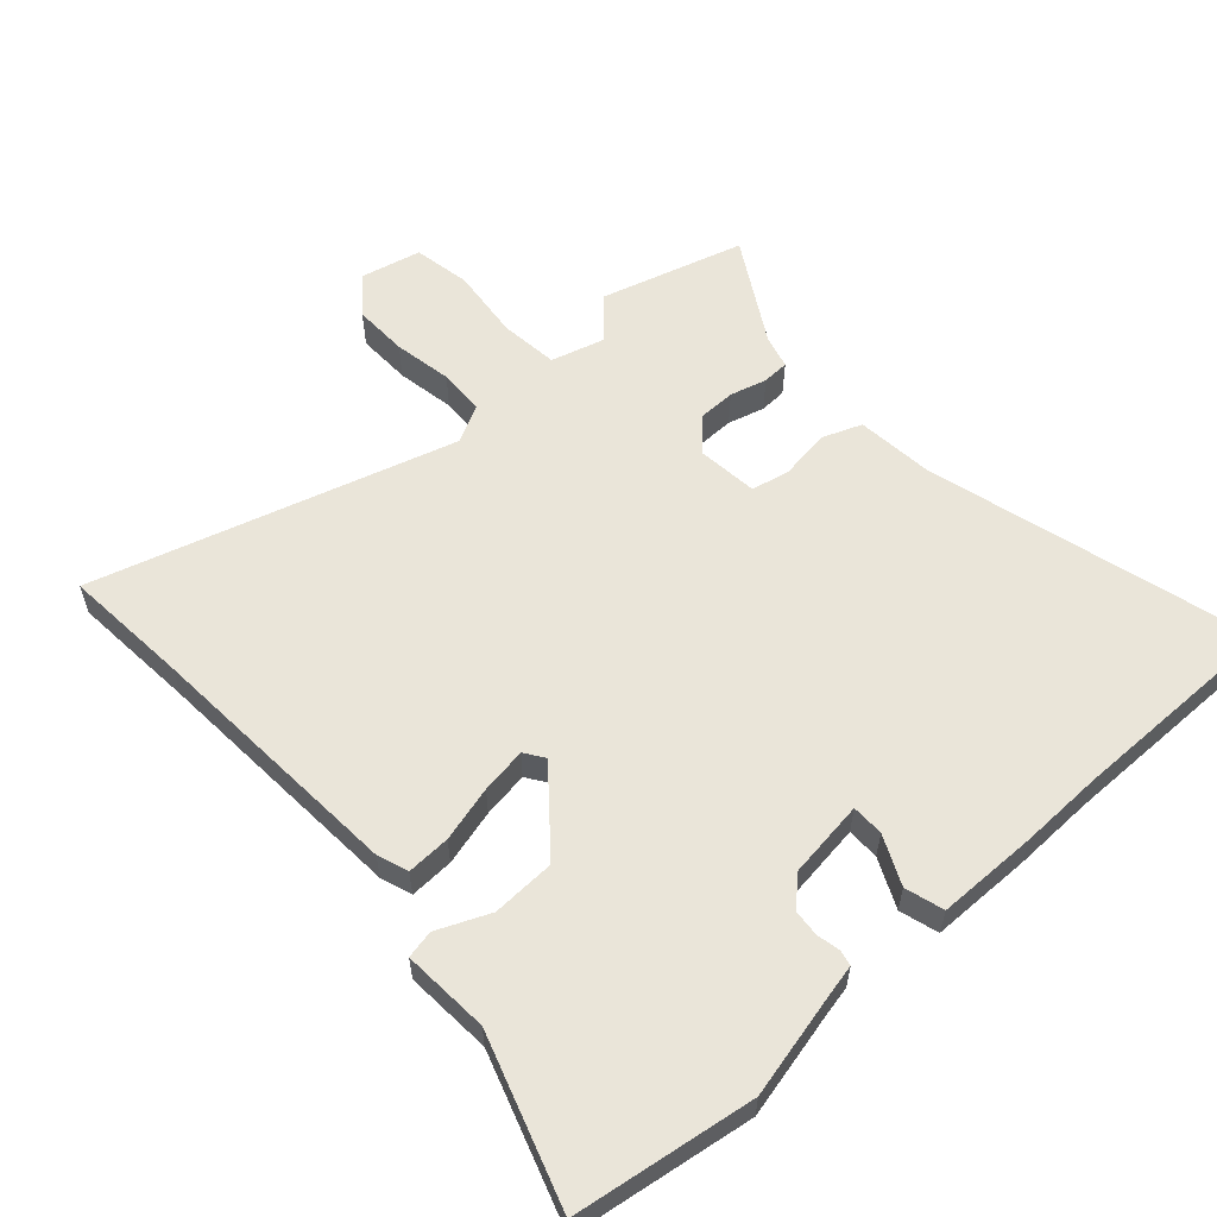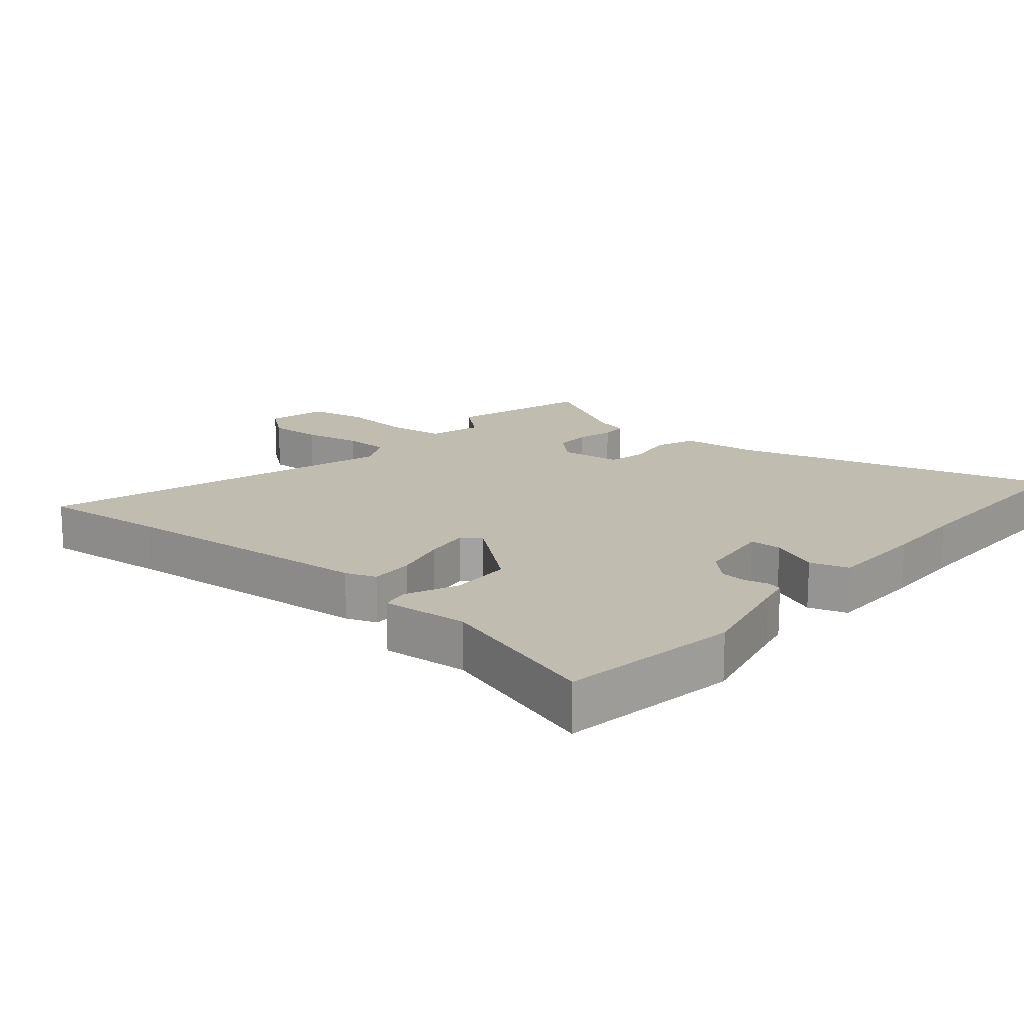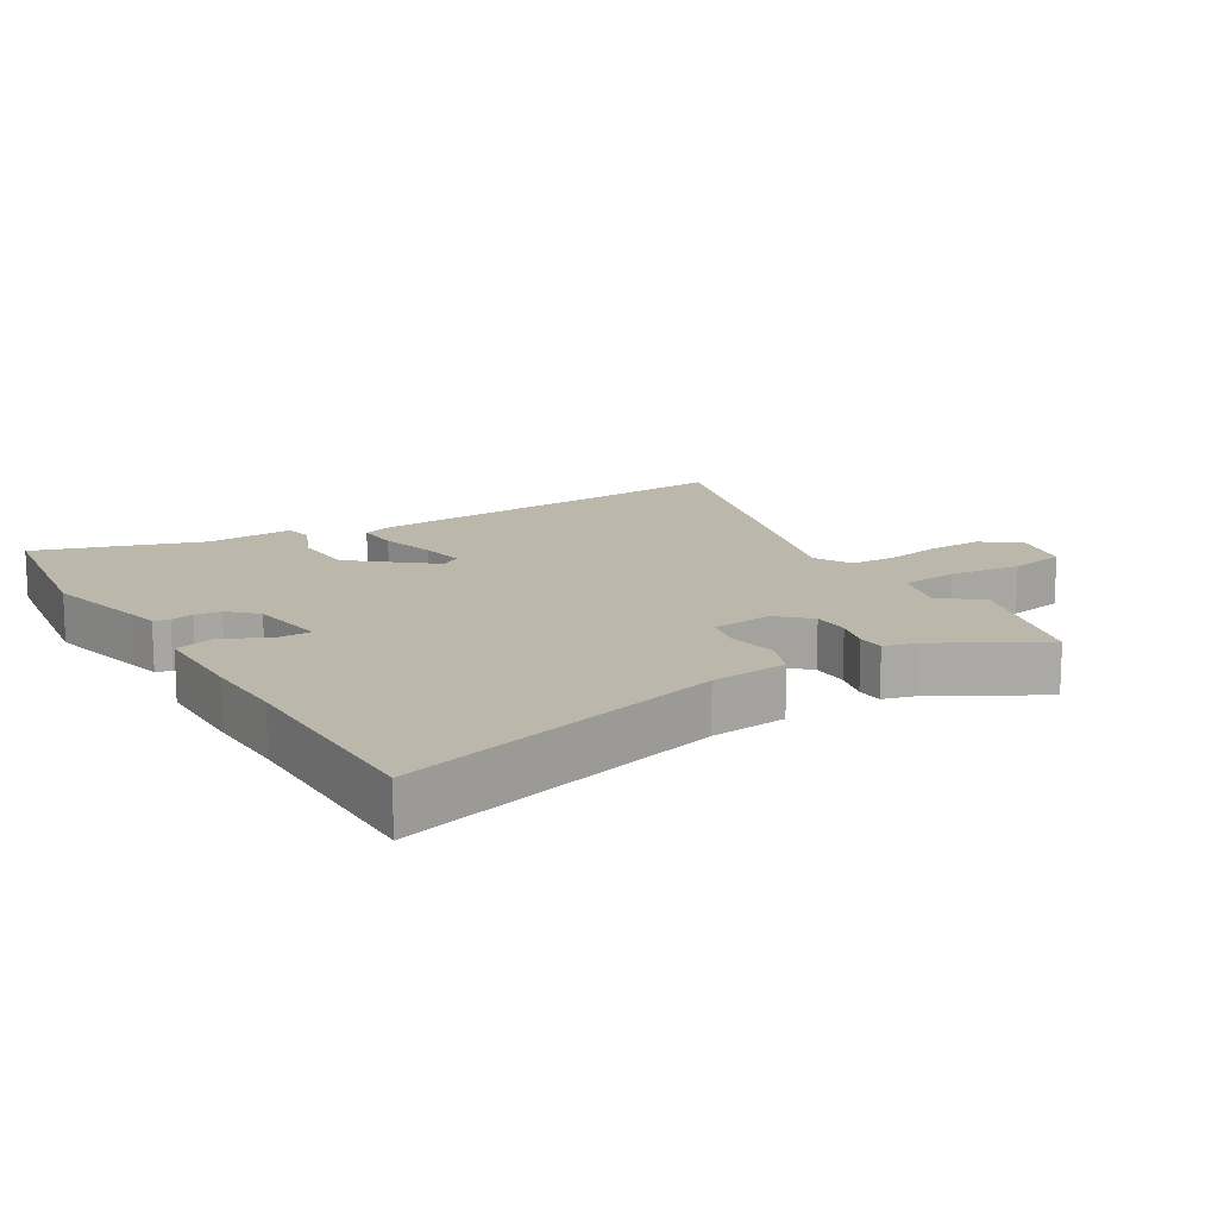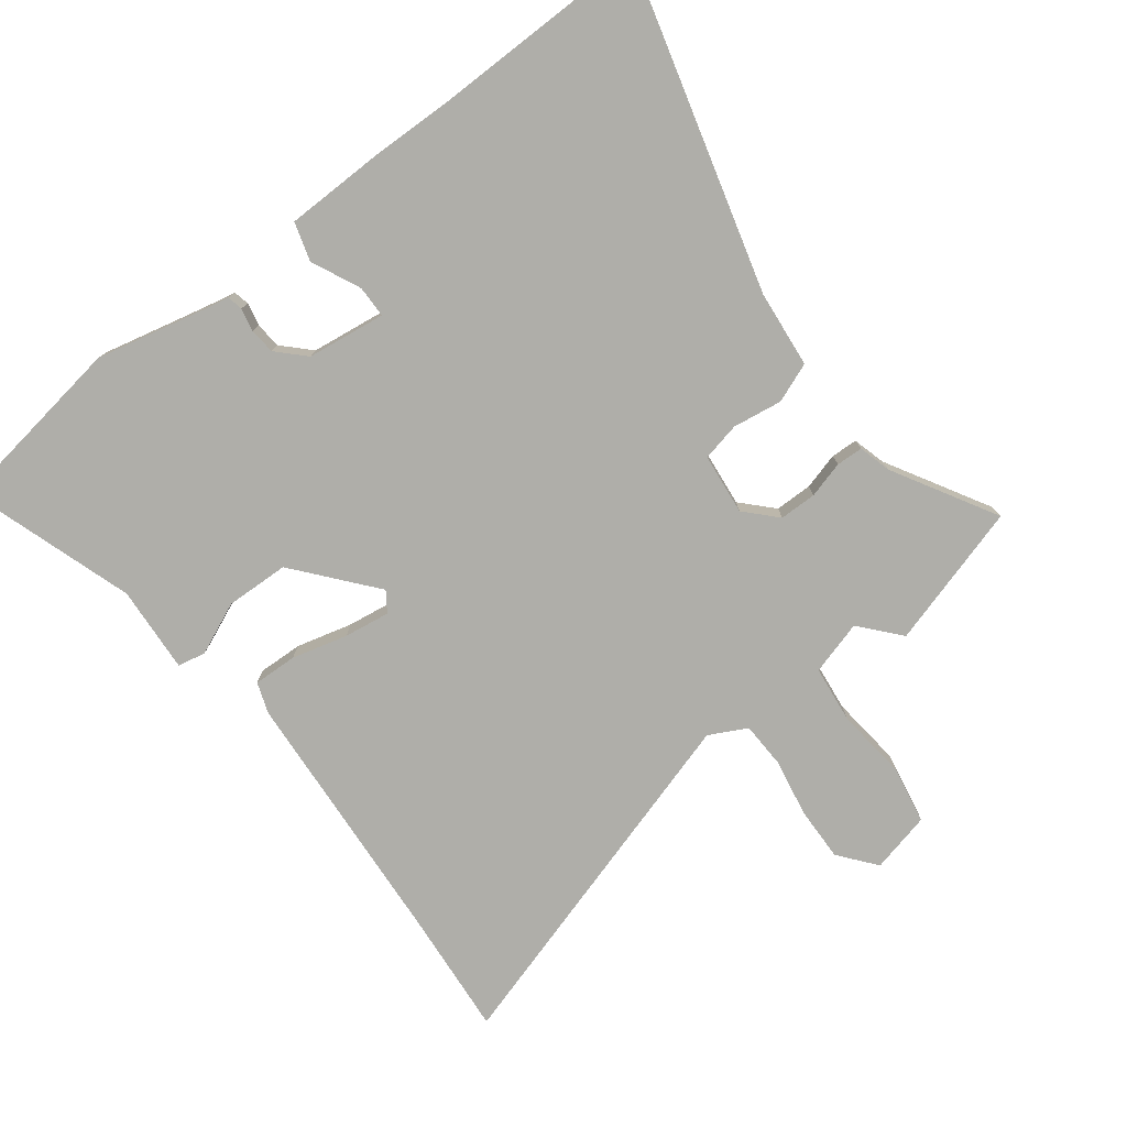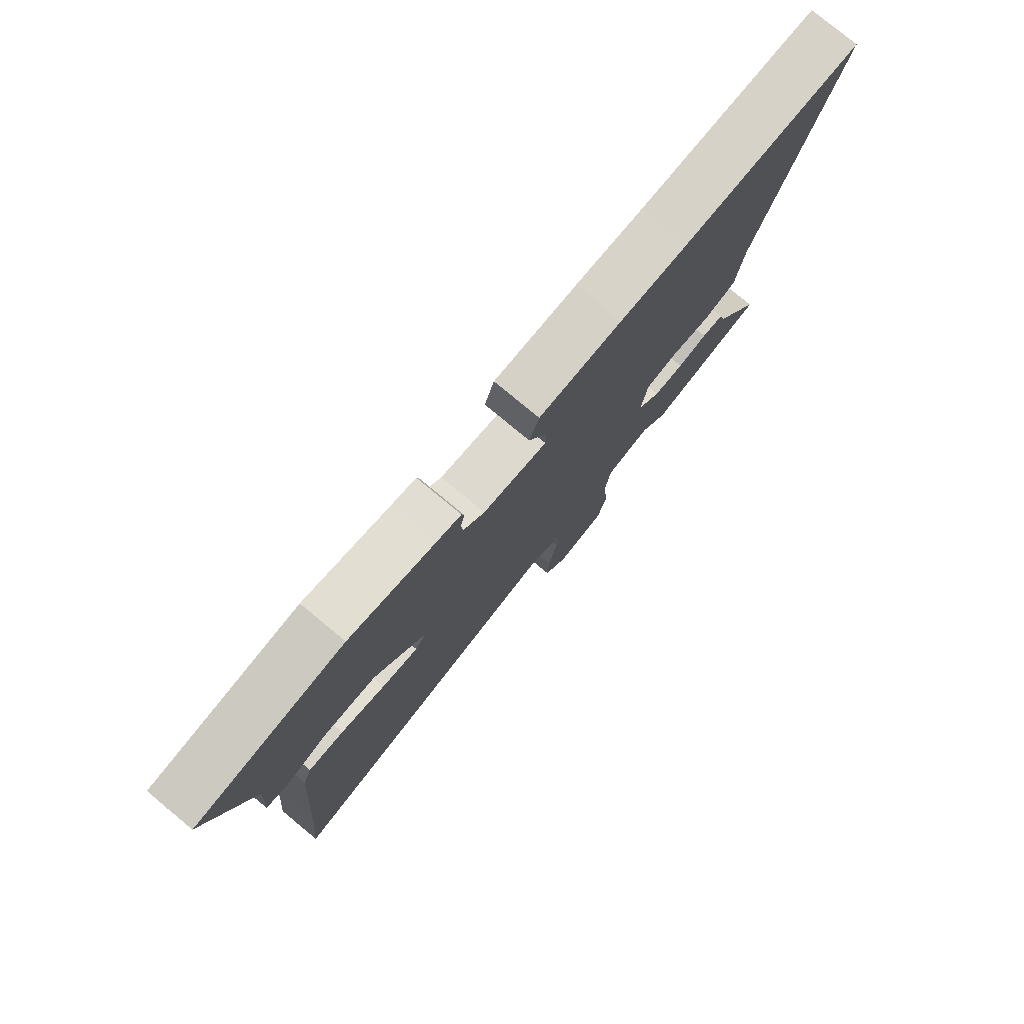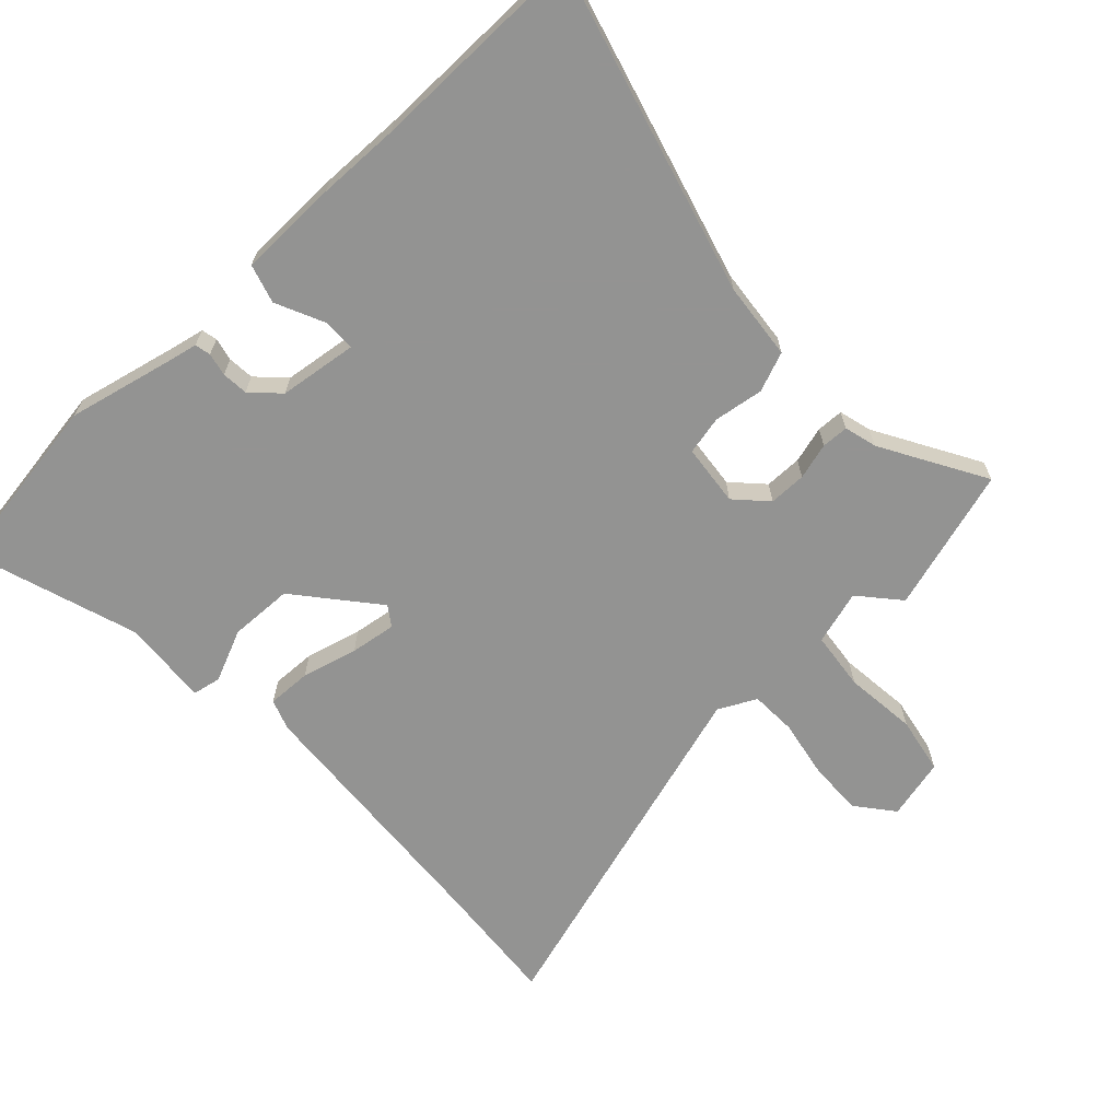
<metadata>
{"format":"obj","ext":"obj","renderer":"f3d","projection":"perspective","resolution":1024,"background":"white","views":[{"elev":58.4,"azim":-41.5,"up":"+Y"},{"elev":16.3,"azim":-49.6,"up":"+Y"},{"elev":14.3,"azim":59.0,"up":"+Y"},{"elev":-77.5,"azim":37.9,"up":"+Y"},{"elev":78.6,"azim":-50.4,"up":"+Z"},{"elev":-66.7,"azim":43.7,"up":"+Y"}]}
</metadata>
<code>
v -0.595 0.07 0.487
v -0.318 0.07 0.526
v -0.156 0.07 0.487
v -0.111 0.07 0.477
v -0.106 0.07 0.453
v -0.114 0.07 0.418
v -0.111 0.07 0.378
v -0.071 0.07 0.337
v 0.049 0.07 0.32
v 0.05 0.07 0.369
v 0.016 0.07 0.444
v 0.034 0.07 0.503
v 0.188 0.07 0.504
v 0.314 0.07 0.5
v 0.646 0.07 0.5
v 0.505 0.07 0.003
v 0.492 0.07 -0.115
v 0.431 0.07 -0.138
v 0.355 0.07 -0.126
v 0.296 0.07 -0.138
v 0.285 0.07 -0.232
v 0.329 0.07 -0.279
v 0.386 0.07 -0.28
v 0.442 0.07 -0.265
v 0.483 0.07 -0.267
v 0.496 0.07 -0.317
v 0.586 0.07 -0.476
v 0.367 0.07 -0.538
v 0.315 0.07 -0.477
v 0.232 0.07 -0.5
v 0.221 0.07 -0.589
v 0.232 0.07 -0.699
v 0.215 0.07 -0.786
v 0.122 0.07 -0.807
v 0.077 0.07 -0.75
v 0.08 0.07 -0.667
v 0.097 0.07 -0.578
v 0.095 0.07 -0.508
v 0.038 0.07 -0.478
v -0.513 0.07 -0.637
v -0.495 0.07 -0.444
v -0.464 0.07 -0.043
v -0.447 0.07 0.004
v -0.38 0.07 0.001
v -0.295 0.07 -0.022
v -0.225 0.07 -0.033
v -0.204 0.07 -0.003
v -0.303 0.07 0.118
v -0.4 0.07 0.122
v -0.48 0.07 0.088
v -0.523 0.07 0.097
v -0.513 0.07 0.23
v -0.595 0 0.487
v -0.318 0 0.526
v -0.156 0 0.487
v -0.111 0 0.477
v -0.106 0 0.453
v -0.114 0 0.418
v -0.111 0 0.378
v -0.071 0 0.337
v 0.049 0 0.32
v 0.05 0 0.369
v 0.016 0 0.444
v 0.034 0 0.503
v 0.188 0 0.504
v 0.314 0 0.5
v 0.646 0 0.5
v 0.505 0 0.003
v 0.492 0 -0.115
v 0.431 0 -0.138
v 0.355 0 -0.126
v 0.296 0 -0.138
v 0.285 0 -0.232
v 0.329 0 -0.279
v 0.386 0 -0.28
v 0.442 0 -0.265
v 0.483 0 -0.267
v 0.496 0 -0.317
v 0.586 0 -0.476
v 0.367 0 -0.538
v 0.315 0 -0.477
v 0.232 0 -0.5
v 0.221 0 -0.589
v 0.232 0 -0.699
v 0.215 0 -0.786
v 0.122 0 -0.807
v 0.077 0 -0.75
v 0.08 0 -0.667
v 0.097 0 -0.578
v 0.095 0 -0.508
v 0.038 0 -0.478
v -0.513 0 -0.637
v -0.495 0 -0.444
v -0.464 0 -0.043
v -0.447 0 0.004
v -0.38 0 0.001
v -0.295 0 -0.022
v -0.225 0 -0.033
v -0.204 0 -0.003
v -0.303 0 0.118
v -0.4 0 0.122
v -0.48 0 0.088
v -0.523 0 0.097
v -0.513 0 0.23
f 49 50 51 52
f 1 2 3
f 52 1 3
f 49 52 3
f 48 49 3
f 47 48 3 4
f 43 44 45
f 42 43 45
f 41 42 45
f 41 45 46
f 40 41 46
f 39 40 46
f 38 39 46 47
f 35 36 37
f 34 35 37
f 33 34 37
f 32 33 37
f 31 32 37
f 30 31 37 38
f 29 30 38 47
f 26 27 28 29
f 25 26 29
f 24 25 29
f 23 24 29
f 22 23 29
f 21 22 29 47
f 16 17 18 19
f 16 19 20
f 15 16 20
f 14 15 20
f 13 14 20
f 12 13 20
f 11 12 20
f 10 11 20
f 9 10 20 21
f 4 5 6
f 47 4 6
f 47 6 7
f 8 9 21 47
f 7 8 47
f 104 103 102 101
f 55 54 53
f 55 53 104
f 55 104 101
f 55 101 100
f 56 55 100 99
f 97 96 95
f 97 95 94
f 97 94 93
f 98 97 93
f 98 93 92
f 98 92 91
f 99 98 91 90
f 89 88 87
f 89 87 86
f 89 86 85
f 89 85 84
f 89 84 83
f 90 89 83 82
f 99 90 82 81
f 81 80 79 78
f 81 78 77
f 81 77 76
f 81 76 75
f 81 75 74
f 99 81 74 73
f 71 70 69 68
f 72 71 68
f 72 68 67
f 72 67 66
f 72 66 65
f 72 65 64
f 72 64 63
f 72 63 62
f 73 72 62 61
f 58 57 56
f 58 56 99
f 59 58 99
f 99 73 61 60
f 99 60 59
f 1 53 54 2
f 2 54 55 3
f 3 55 56 4
f 4 56 57 5
f 5 57 58 6
f 6 58 59 7
f 7 59 60 8
f 8 60 61 9
f 9 61 62 10
f 10 62 63 11
f 11 63 64 12
f 12 64 65 13
f 13 65 66 14
f 14 66 67 15
f 15 67 68 16
f 16 68 69 17
f 17 69 70 18
f 18 70 71 19
f 19 71 72 20
f 20 72 73 21
f 21 73 74 22
f 22 74 75 23
f 23 75 76 24
f 24 76 77 25
f 25 77 78 26
f 26 78 79 27
f 27 79 80 28
f 28 80 81 29
f 29 81 82 30
f 30 82 83 31
f 31 83 84 32
f 32 84 85 33
f 33 85 86 34
f 34 86 87 35
f 35 87 88 36
f 36 88 89 37
f 37 89 90 38
f 38 90 91 39
f 39 91 92 40
f 40 92 93 41
f 41 93 94 42
f 42 94 95 43
f 43 95 96 44
f 44 96 97 45
f 45 97 98 46
f 46 98 99 47
f 47 99 100 48
f 48 100 101 49
f 49 101 102 50
f 50 102 103 51
f 51 103 104 52
f 52 104 53 1

</code>
